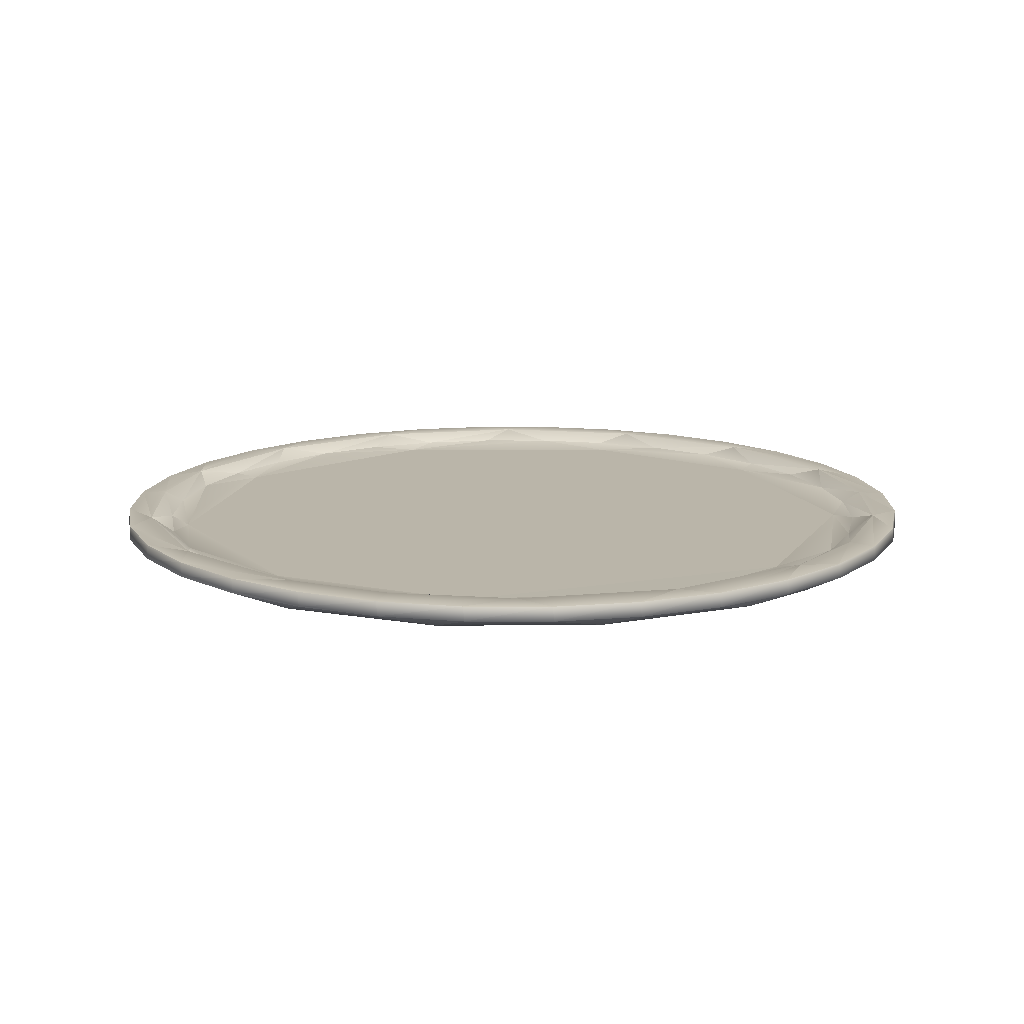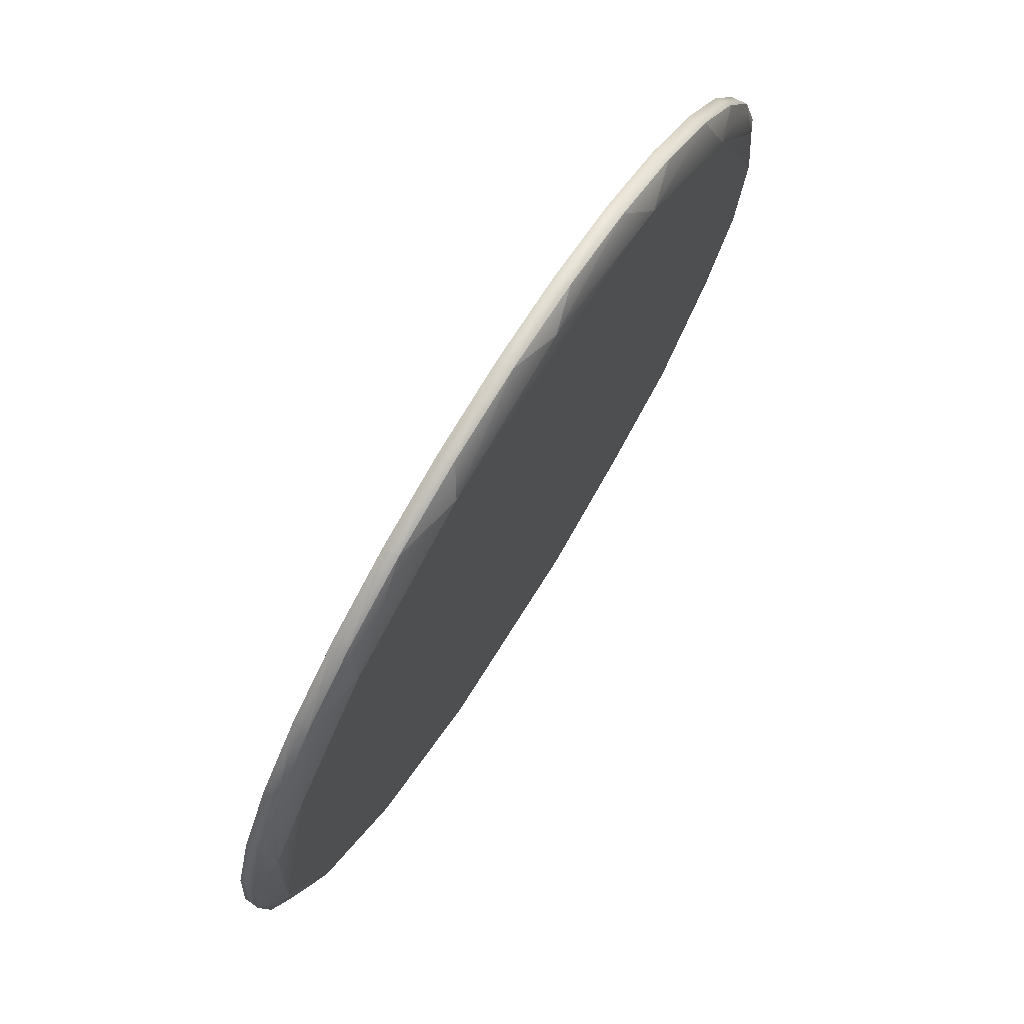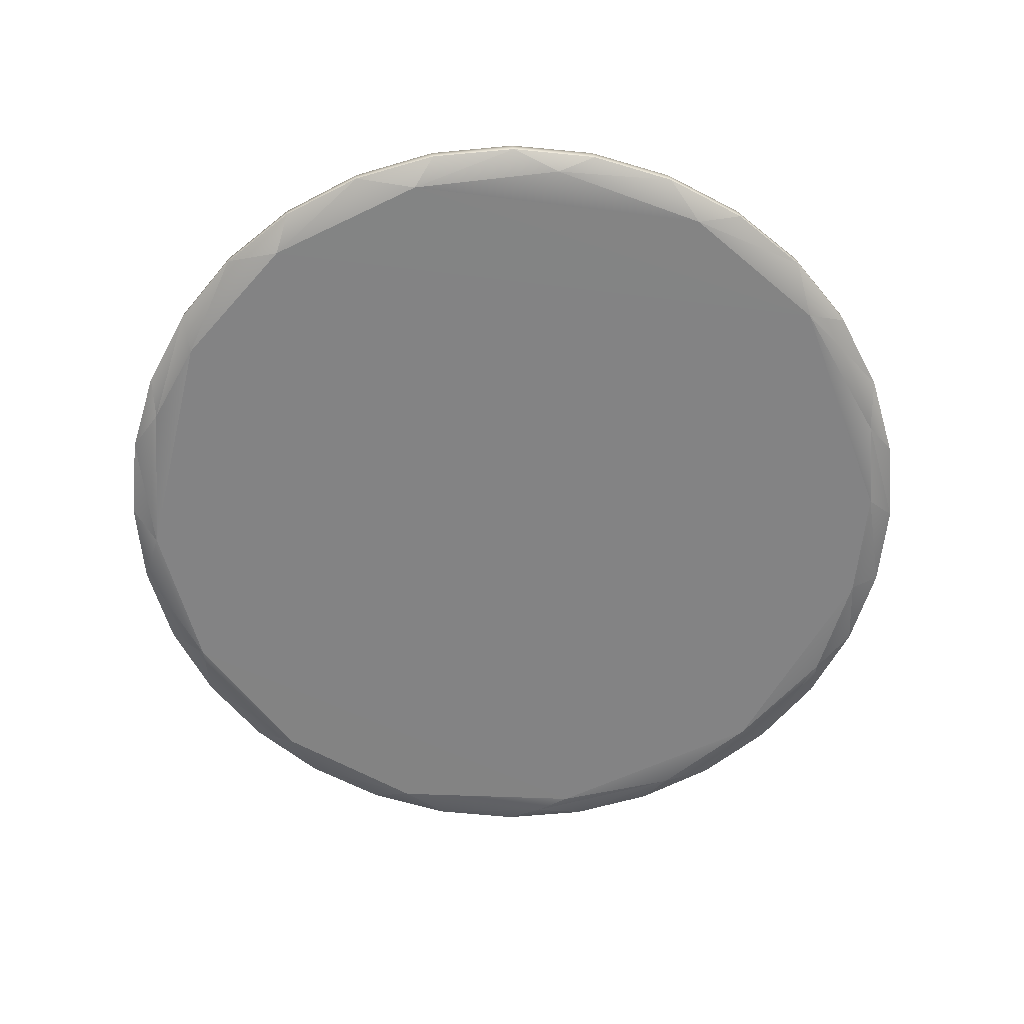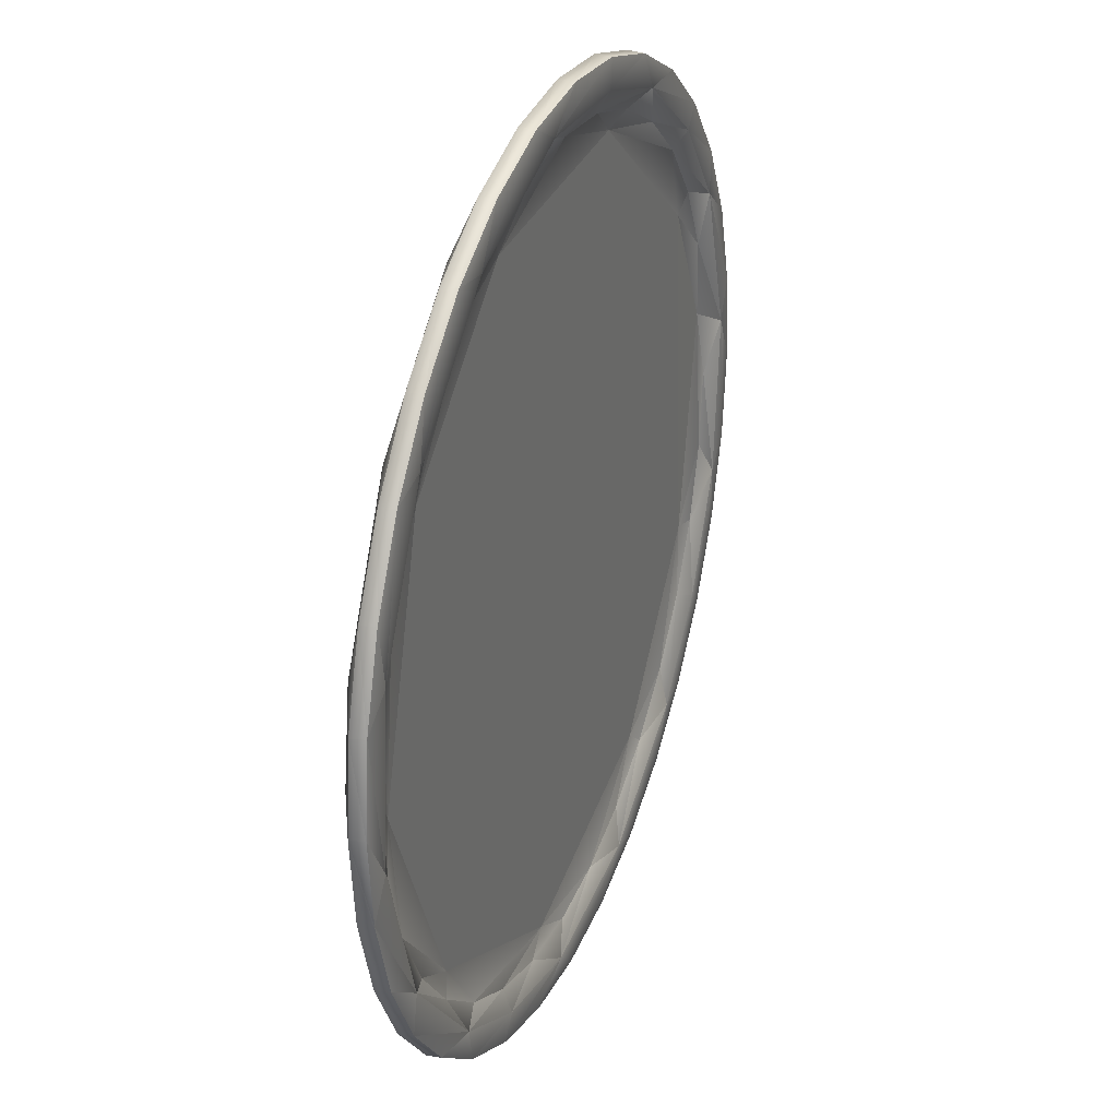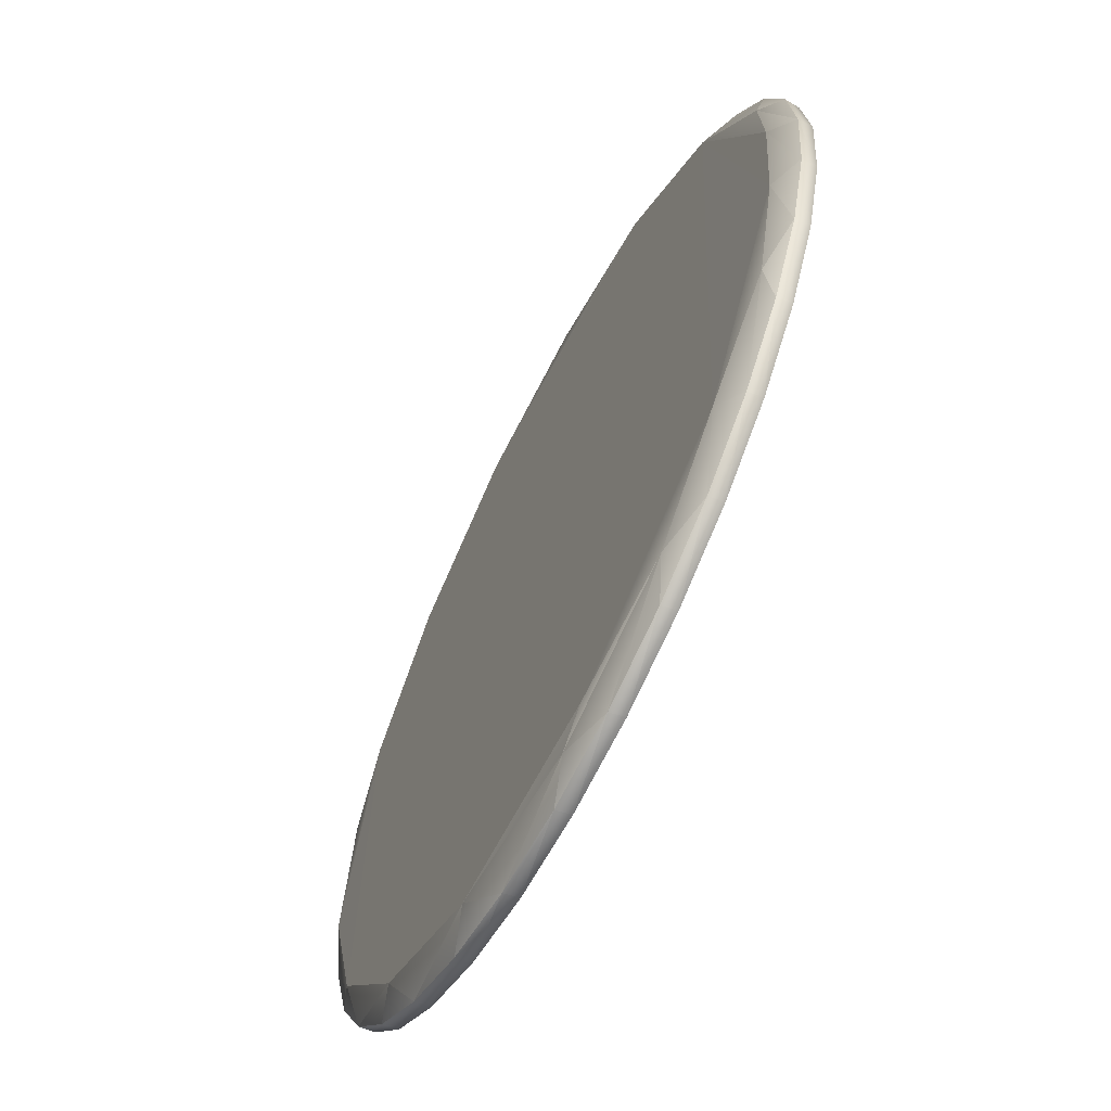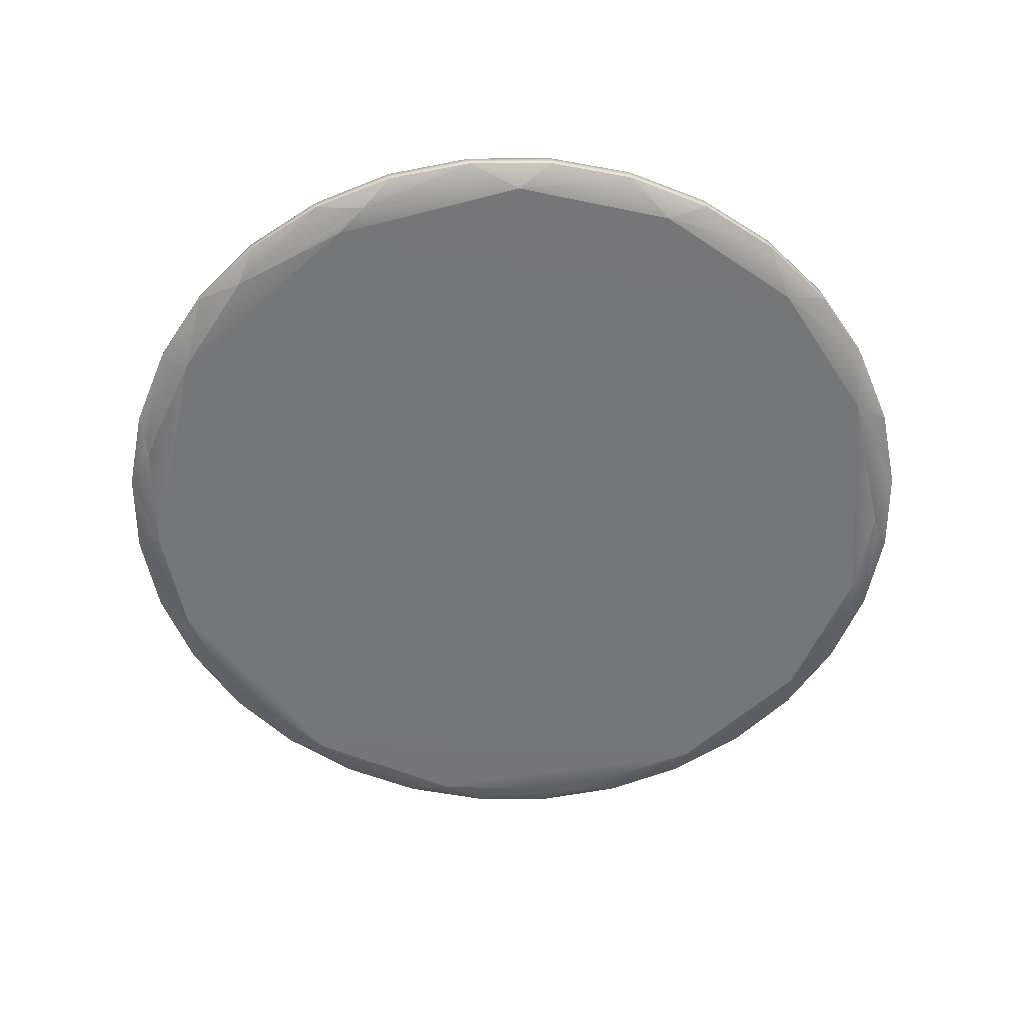
<metadata>
{"format":"obj","ext":"obj","renderer":"f3d","projection":"perspective","resolution":1024,"background":"white","views":[{"elev":13.7,"azim":-106.6,"up":"+Y"},{"elev":75.1,"azim":-58.0,"up":"+Z"},{"elev":-61.2,"azim":-0.3,"up":"+Y"},{"elev":30.6,"azim":110.7,"up":"+Z"},{"elev":-64.9,"azim":63.1,"up":"+Z"},{"elev":-56.7,"azim":-163.0,"up":"+Y"}]}
</metadata>
<code>
o wooden-plate_H
v -0.7176 0.001522 2.731
v -0.8763 0.00226 -2.685
v 1.939 0.00057 -2.024
v -1.837 0.00226 -2.145
v 0.4726 -1.8e-05 -2.729
v 1.352 0.001464 2.478
v -2.515 0.000775 -1.275
v -2.815 0.001925 -0.2172
v 2.811 0.000909 0.1634
v -2.429 0.00104 1.425
v -1.742 0.00112 2.218
v 2.738 0.001534 -0.6218
v 2.217 0.00033 1.74
v 2.117 0.09069 -2.116
v 1.664 0.09069 -2.488
v 0.5851 0.09069 -2.936
v 0.001118 0.09069 -2.993
v -1.147 0.09069 2.765
v -0.5851 0.09069 2.936
v 2.489 0.0907 -1.662
v -1.664 0.0907 2.488
v 2.766 0.09069 -1.144
v -2.117 0.09069 2.116
v 2.936 0.09069 -0.5829
v -2.489 0.09069 1.662
v 2.993 0.09069 0.001114
v -2.766 0.09069 1.144
v 2.936 0.09069 0.5851
v -2.936 0.09069 0.5829
v 2.765 0.09069 1.147
v -2.993 0.09069 -0.001121
v 2.488 0.09069 1.664
v -2.936 0.09069 -0.5851
v 2.116 0.09069 2.117
v -2.765 0.09069 -1.147
v 1.662 0.09069 2.489
v -0.5829 0.09069 -2.936
v -1.144 0.09069 -2.766
v -2.488 0.09069 -1.664
v 1.144 0.09069 2.766
v -2.116 0.09069 -2.117
v 0.5829 0.09069 2.936
v 1.147 0.09069 -2.765
v -1.662 0.09069 -2.489
v -0.001135 0.09069 2.993
v -0.01896 0.1283 2.662
v -0.5379 0.1283 2.607
v -0.5461 0.2 2.745
v 0.3246 0.1999 2.792
v -0.5007 0.1283 -2.615
v 0.01895 0.1283 -2.662
v 0.2264 0.1999 -2.802
v -0.8631 0.1999 -2.675
v 1.896 0.1283 -1.869
v 2.224 0.1283 -1.463
v 2.456 0.1999 -1.368
v 1.745 0.1999 -2.204
v 1.816 0.09998 -1.728
v 0.5008 0.1283 2.615
v -1.869 0.1283 -1.896
v -1.463 0.1283 -2.224
v -1.821 0.1999 -2.141
v 0.5379 0.1283 -2.607
v 1.036 0.1283 -2.452
v 1.071 0.2 -2.586
v 1.001 0.1283 2.467
v 1.368 0.1999 2.456
v -2.203 0.1283 -1.495
v -2.327 0.2 -1.555
v 1.463 0.1283 2.224
v -2.452 0.1283 -1.036
v -2.704 0.1999 -0.7687
v 1.869 0.1283 1.896
v 2.204 0.1999 1.745
v -2.291 0.09997 -1.017
v -2.607 0.1283 -0.5379
v 2.203 0.1283 1.495
v -2.662 0.1283 -0.01894
v -2.792 0.1999 0.3245
v 2.452 0.1283 1.036
v 2.704 0.1999 0.7687
v 2.607 0.1283 0.5379
v -2.467 0.1283 1.001
v -2.456 0.1999 1.368
v 2.662 0.1283 0.01892
v 2.792 0.1999 -0.3246
v -2.224 0.1283 1.463
v 2.615 0.1283 -0.5007
v -1.896 0.1283 1.869
v -1.979 0.2 1.979
v 2.467 0.1283 -1.001
v -1.495 0.1283 2.203
v -1.281 0.1999 2.502
v -1.036 0.1283 2.452
v -1.001 0.1283 -2.467
v 1.495 0.1283 -2.203
v -2.559 0.1043 0.4607
v -2.118 0.09999 1.34
v 2.528 0.09998 -0.1772
v -0.8036 0.09997 2.403
v -1.34 0.09999 -2.118
v 0.3193 0.09994 -2.514
v 0.9014 0.09997 2.339
v 2.049 0.09998 1.444
v -2.491 0.1904 1.647
v -2.765 0.1904 1.129
v 1.672 0.1904 -2.475
v 2.122 0.1904 -2.101
v -1.129 0.1904 -2.765
v -0.5679 0.1904 -2.932
v -0.5973 0.1904 2.926
v -1.157 0.1904 2.753
v 2.491 0.1904 -1.647
v -1.672 0.1904 2.475
v 2.765 0.1904 -1.129
v -2.122 0.1904 2.101
v 2.932 0.1904 -0.5679
v 2.986 0.1904 0.015
v -2.932 0.1904 0.5679
v 2.926 0.1904 0.5973
v 2.753 0.1904 1.157
v -2.986 0.1904 -0.01499
v 2.475 0.1904 1.672
v -2.926 0.1904 -0.5973
v 2.101 0.1904 2.122
v -2.753 0.1904 -1.157
v 1.647 0.1904 2.491
v -1.647 0.1904 -2.491
v -2.475 0.1904 -1.672
v 1.129 0.1904 2.765
v -2.101 0.1904 -2.122
v 0.5679 0.1904 2.932
v 0.5973 0.1904 -2.926
v 1.157 0.1904 -2.753
v -0.01499 0.1904 2.986
v 0.01499 0.1904 -2.986
v 0.2412 0.01717 -2.859
v -2.734 0.01716 0.8714
v 0.3213 0.01716 2.852
v 2.757 0.01717 0.7944
v 2.512 0.01716 -1.388
v 1.317 0.01717 -2.549
f 10 7 11
f 13 12 9
f 13 3 12
f 13 1 11
f 2 5 7
f 7 4 2
f 13 6 1
f 7 10 8
f 3 13 5
f 13 7 5
f 7 13 11
f 46 47 48
f 48 49 46
f 50 51 52
f 52 53 50
f 54 55 56
f 56 57 54
f 59 46 49
f 60 61 62
f 63 64 65
f 65 52 63
f 66 59 49
f 49 67 66
f 68 60 62
f 62 69 68
f 51 63 52
f 70 66 67
f 71 68 69
f 69 72 71
f 73 70 67
f 67 74 73
f 76 71 72
f 77 73 74
f 78 76 72
f 72 79 78
f 80 77 74
f 74 81 80
f 97 78 79
f 82 80 81
f 83 97 79
f 79 84 83
f 85 82 81
f 81 86 85
f 87 83 84
f 88 85 86
f 89 87 84
f 84 90 89
f 91 88 86
f 86 56 91
f 92 89 90
f 90 93 92
f 55 91 56
f 47 94 93
f 93 48 47
f 95 50 53
f 96 54 57
f 104 100 103
f 98 101 75
f 75 97 98
f 102 99 58
f 99 100 104
f 99 98 100
f 102 101 99
f 99 101 98
f 27 25 105
f 105 106 27
f 122 119 79
f 124 122 79
f 79 72 124
f 61 95 53
f 53 62 61
f 126 124 72
f 64 96 57
f 57 65 64
f 129 126 72
f 72 69 129
f 133 136 52
f 131 129 69
f 69 62 131
f 134 133 52
f 52 65 134
f 128 131 62
f 107 134 65
f 65 57 107
f 109 128 62
f 62 53 109
f 108 107 57
f 110 109 53
f 113 108 57
f 57 56 113
f 136 110 53
f 53 52 136
f 115 113 56
f 117 115 56
f 56 86 117
f 14 15 107
f 107 108 14
f 37 38 109
f 109 110 37
f 18 19 111
f 111 112 18
f 20 14 108
f 108 113 20
f 21 18 112
f 112 114 21
f 22 20 113
f 113 115 22
f 23 21 114
f 114 116 23
f 24 22 115
f 115 117 24
f 25 23 116
f 116 105 25
f 26 24 117
f 117 118 26
f 29 27 106
f 106 119 29
f 28 26 118
f 118 120 28
f 119 106 84
f 84 79 119
f 30 28 120
f 120 121 30
f 31 29 119
f 119 122 31
f 32 30 121
f 121 123 32
f 33 31 122
f 122 124 33
f 34 32 123
f 123 125 34
f 35 33 124
f 124 126 35
f 36 34 125
f 125 127 36
f 38 44 128
f 128 109 38
f 39 35 126
f 126 129 39
f 40 36 127
f 127 130 40
f 41 39 129
f 129 131 41
f 42 40 130
f 130 132 42
f 43 16 133
f 133 134 43
f 44 41 131
f 131 128 44
f 45 42 132
f 132 135 45
f 15 43 134
f 134 107 15
f 16 17 136
f 136 133 16
f 19 45 135
f 135 111 19
f 106 105 84
f 94 92 93
f 105 116 90
f 90 84 105
f 116 114 93
f 93 90 116
f 114 112 93
f 112 111 48
f 48 93 112
f 111 135 49
f 49 48 111
f 135 132 49
f 132 130 67
f 67 49 132
f 130 127 67
f 127 125 74
f 74 67 127
f 125 123 74
f 123 121 81
f 81 74 123
f 121 120 81
f 120 118 86
f 86 81 120
f 118 117 86
f 2 137 5
f 137 2 37
f 37 17 137
f 38 37 2
f 2 4 44
f 44 38 2
f 41 44 4
f 4 7 39
f 39 41 4
f 35 39 7
f 7 8 33
f 33 35 7
f 31 33 8
f 8 10 138
f 8 138 29
f 29 31 8
f 27 29 138
f 138 10 25
f 25 27 138
f 10 11 23
f 23 25 10
f 21 23 11
f 11 1 18
f 18 21 11
f 19 18 1
f 1 139 45
f 45 19 1
f 1 6 139
f 42 45 139
f 139 6 40
f 40 42 139
f 36 40 6
f 6 13 34
f 34 36 6
f 32 34 13
f 13 9 140
f 13 140 30
f 30 32 13
f 28 30 140
f 140 9 26
f 26 28 140
f 9 12 24
f 24 26 9
f 12 141 22
f 22 24 12
f 12 3 141
f 20 22 141
f 141 3 14
f 14 20 141
f 3 142 15
f 15 14 3
f 3 5 142
f 43 15 142
f 137 142 5
f 142 137 16
f 16 43 142
f 17 16 137
f 55 54 58
f 51 50 102
f 92 94 100
f 58 99 91
f 91 55 58
f 100 98 89
f 89 92 100
f 88 91 99
f 87 89 98
f 85 88 99
f 83 87 98
f 82 85 99
f 97 83 98
f 99 104 80
f 80 82 99
f 77 80 104
f 97 75 76
f 76 78 97
f 73 77 104
f 71 76 75
f 104 103 70
f 70 73 104
f 68 71 75
f 66 70 103
f 63 51 102
f 75 101 60
f 60 68 75
f 59 66 103
f 64 63 102
f 61 60 101
f 103 100 46
f 46 59 103
f 102 58 96
f 96 64 102
f 95 61 101
f 47 46 100
f 54 96 58
f 101 102 50
f 50 95 101
f 94 47 100
f 17 37 110
f 110 136 17

</code>
